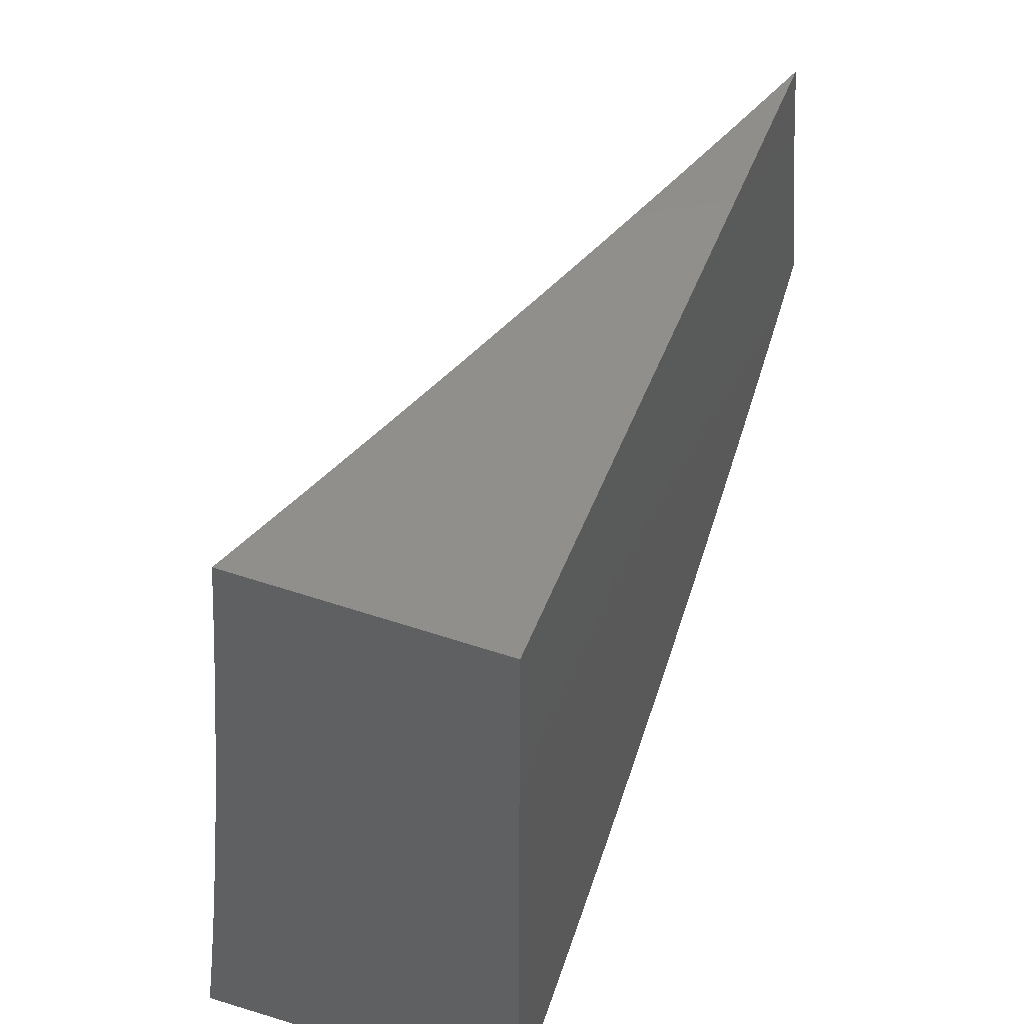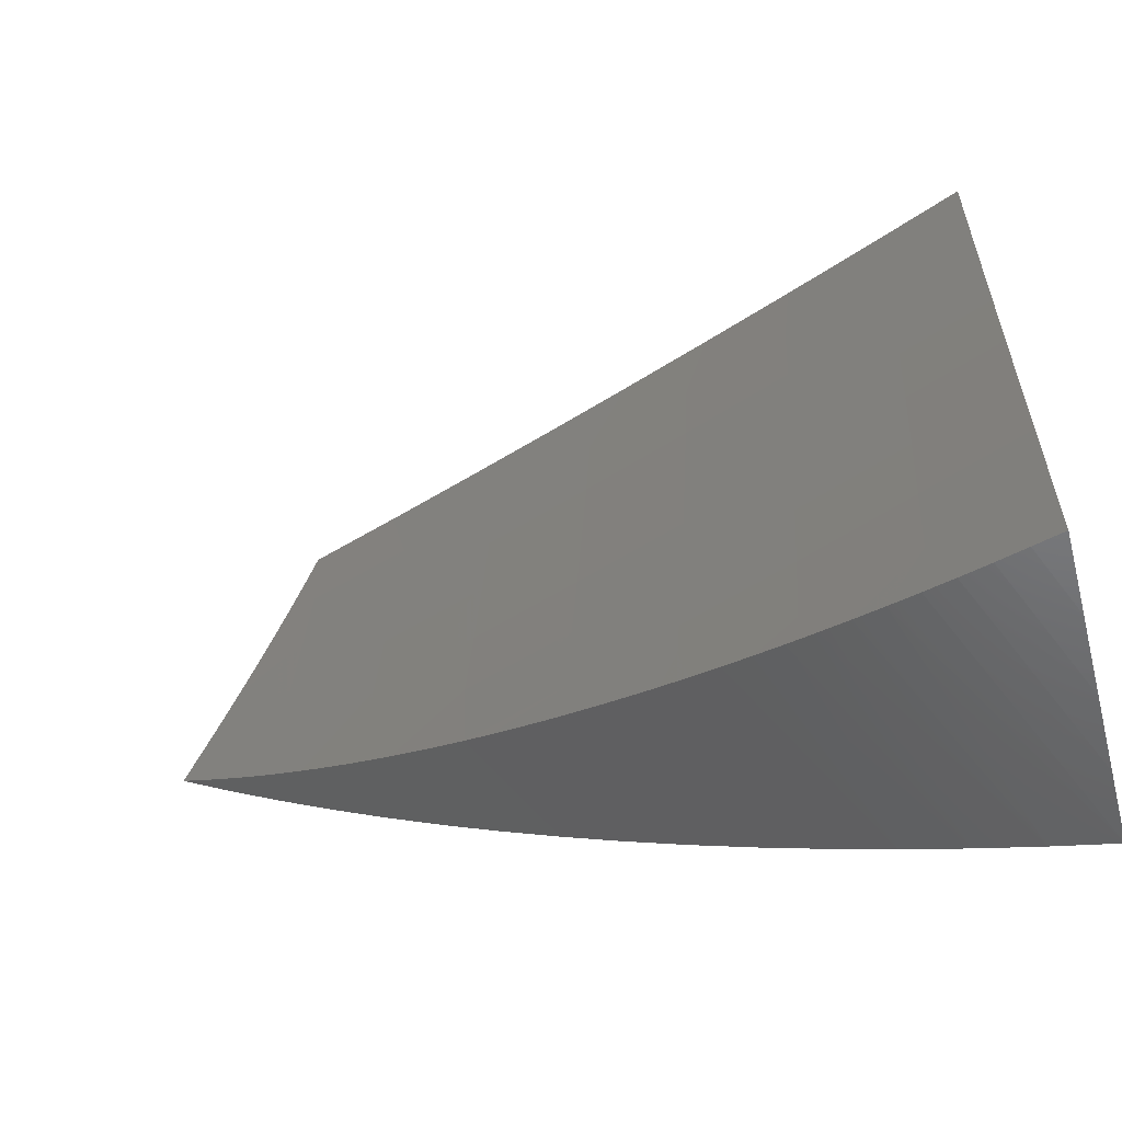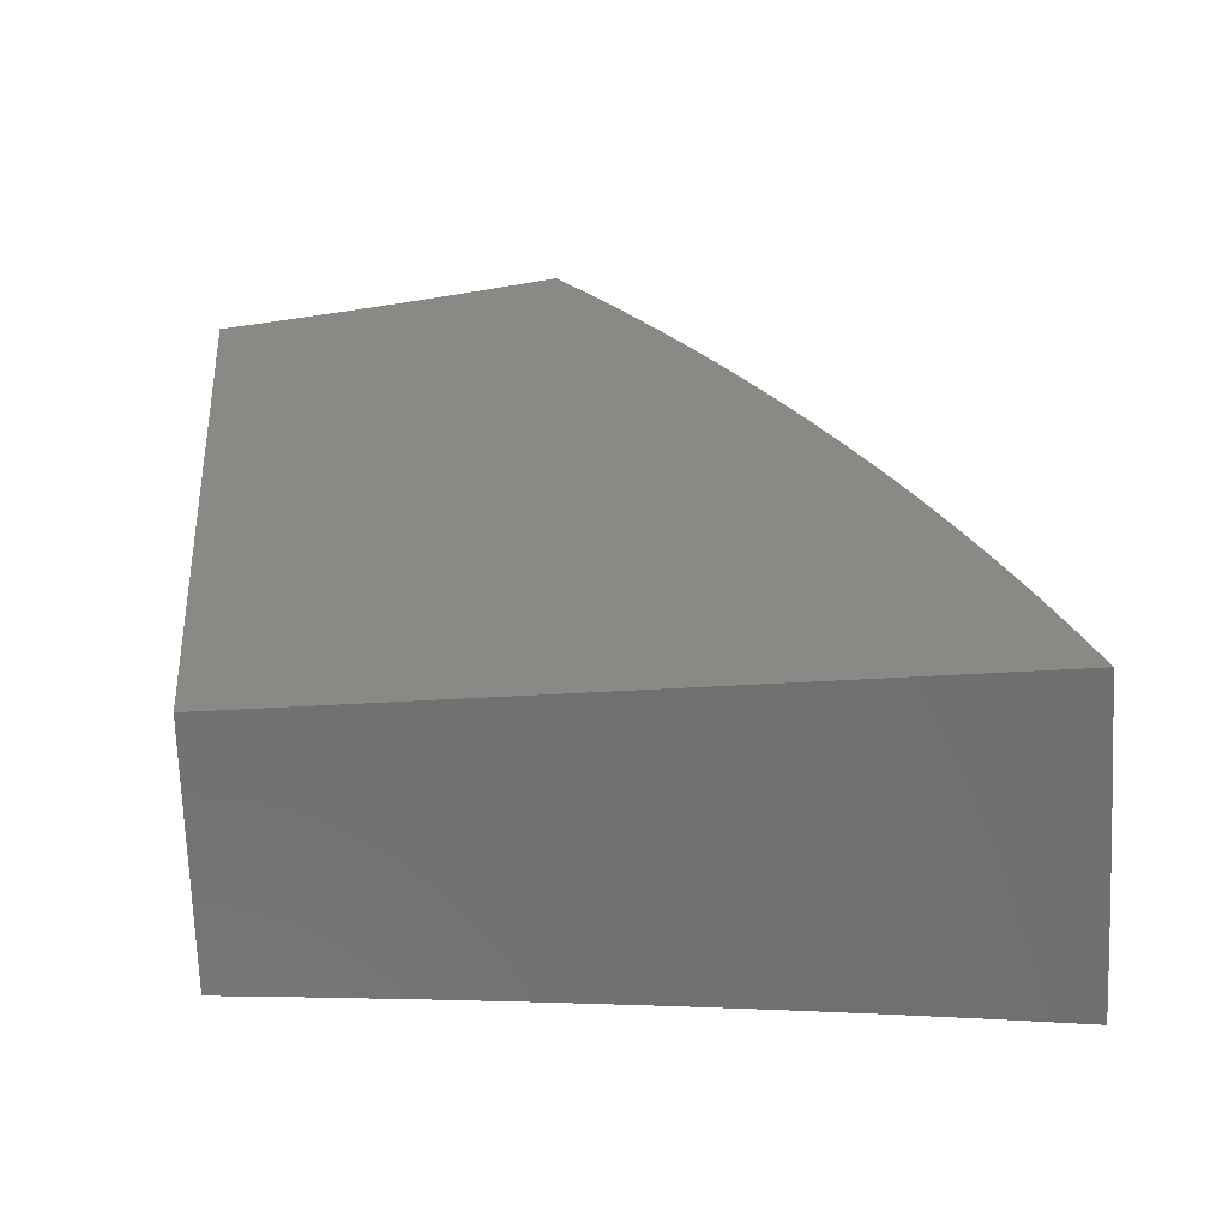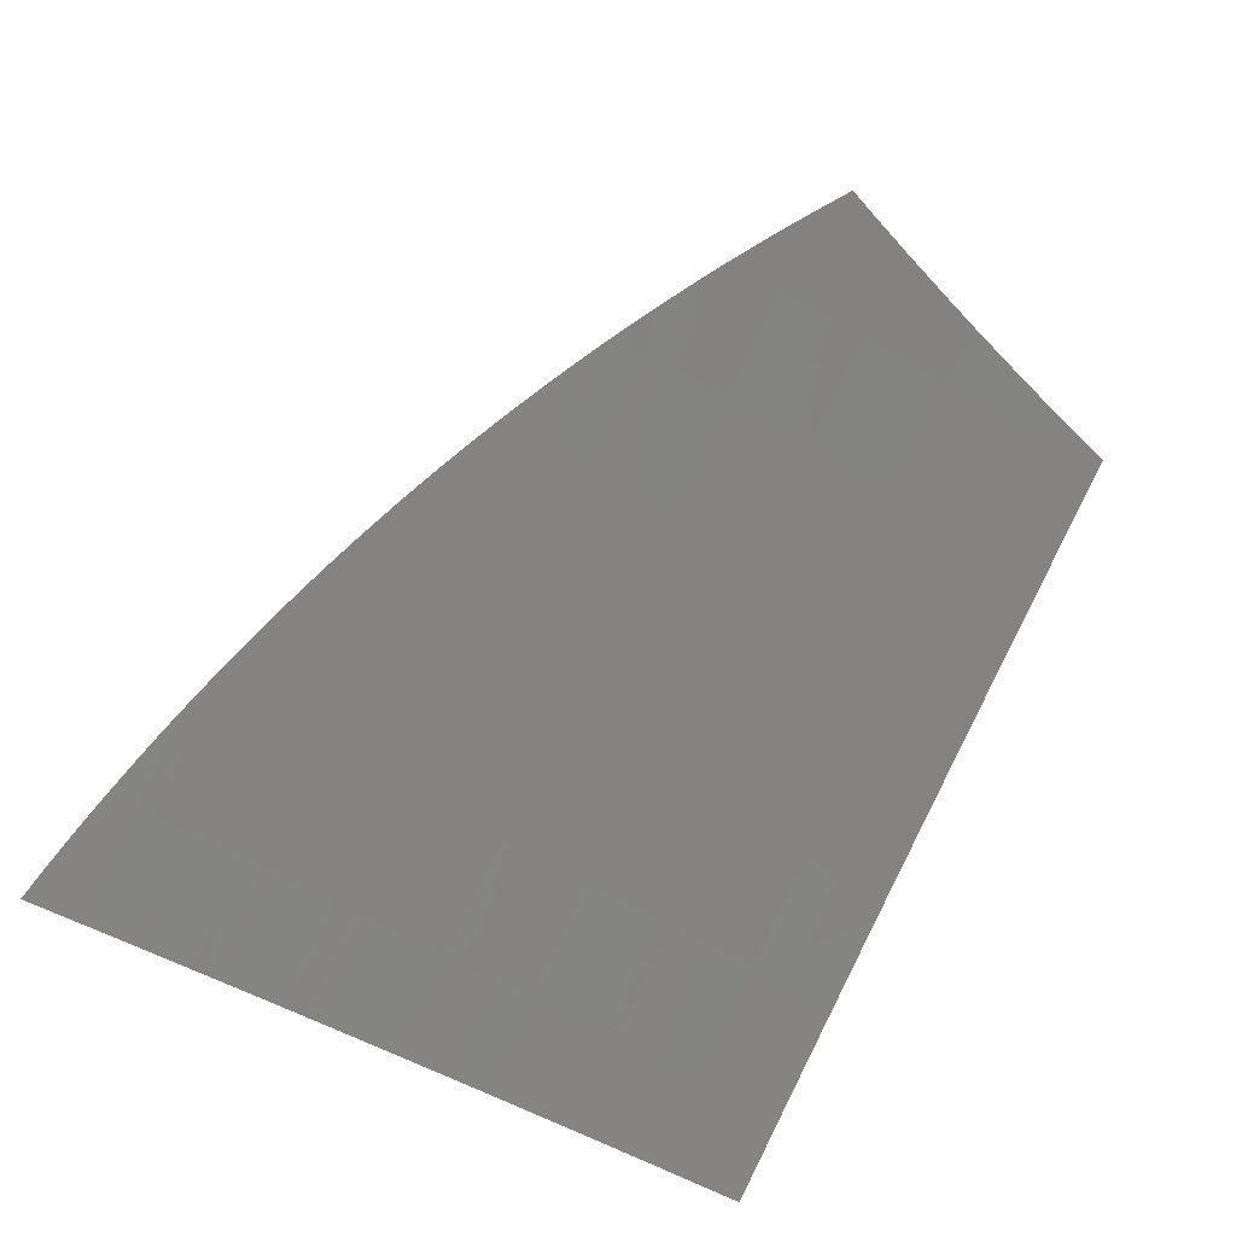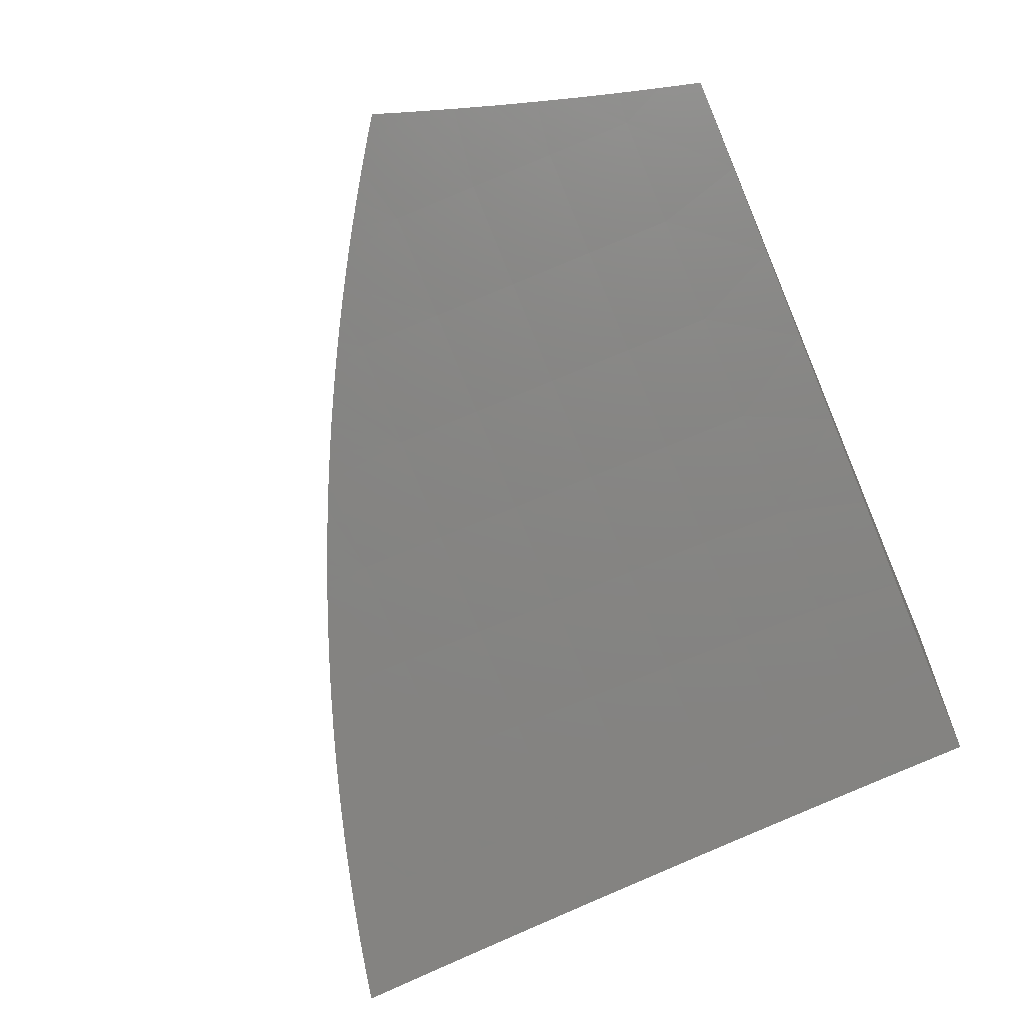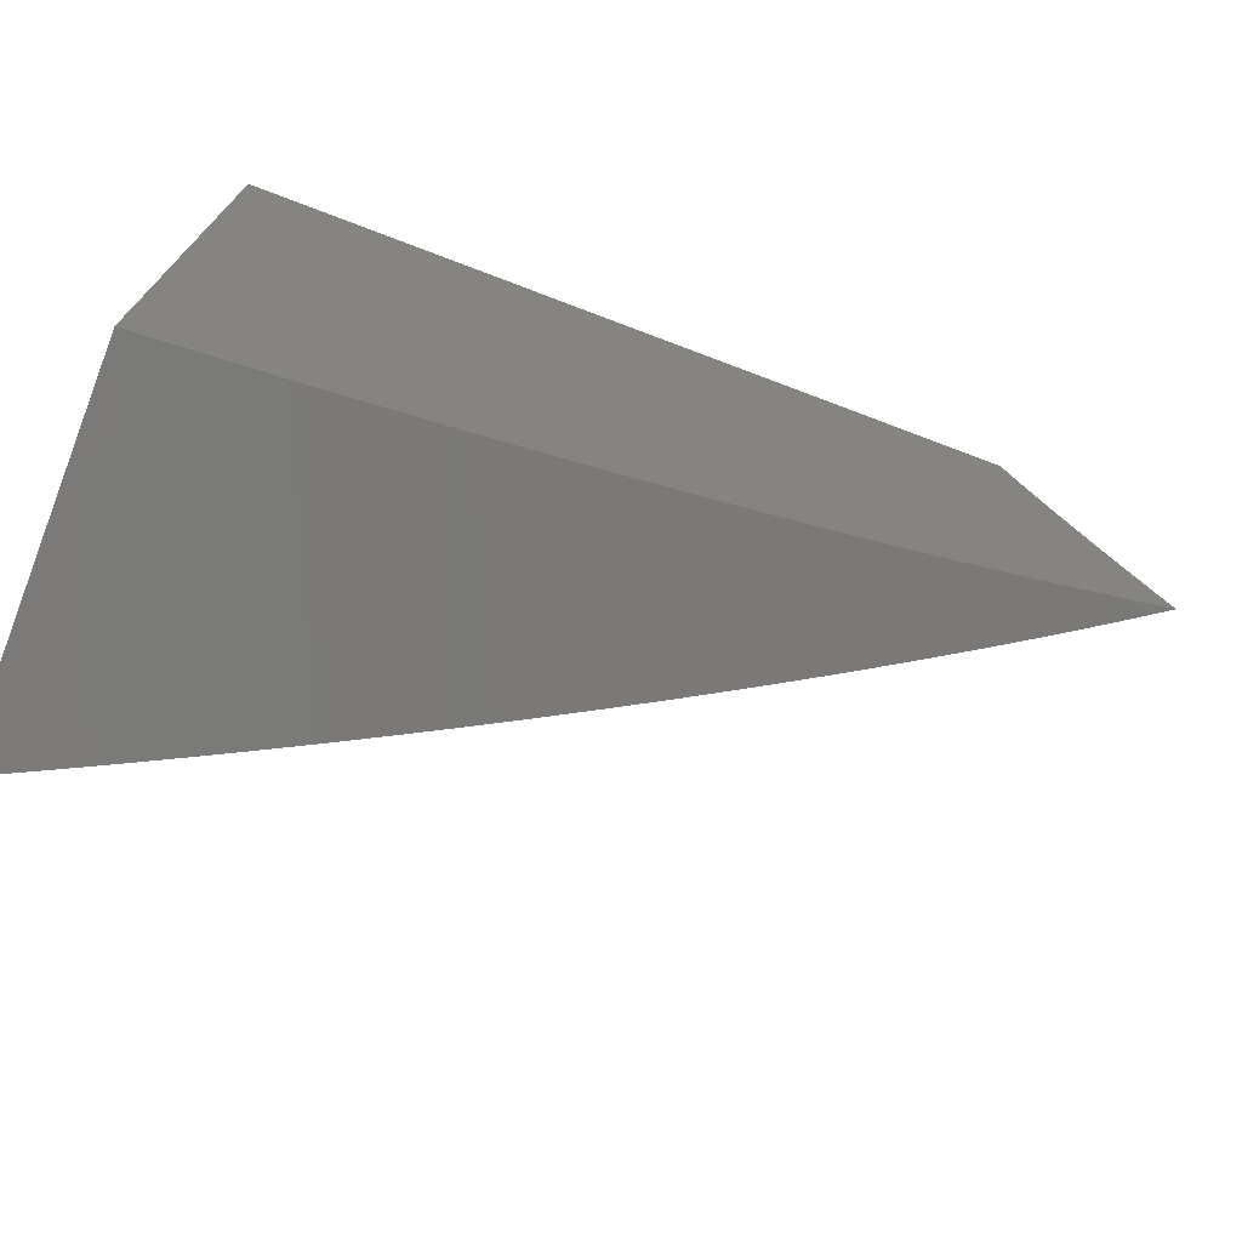
<metadata>
{"format":"stl","ext":"stl","renderer":"f3d","projection":"perspective","resolution":1024,"background":"white","views":[{"elev":48.9,"azim":110.6,"up":"+Z"},{"elev":-55.6,"azim":15.2,"up":"+Z"},{"elev":28.3,"azim":84.5,"up":"+Y"},{"elev":-73.8,"azim":-118.3,"up":"+Y"},{"elev":-64.2,"azim":-66.6,"up":"+Y"},{"elev":-73.1,"azim":159.2,"up":"+Z"}]}
</metadata>
<code>
# stl→obj: 120 verts, 236 faces
v 3.295 11 -1.281
v 3.338 11 -1.307
v 3.315 10.99 -1.295
v 3.335 10.98 -1.309
v 3.355 10.98 -1.323
v 3.382 11 -1.333
v 3.376 10.97 -1.337
v 3.397 10.96 -1.35
v 3.426 11 -1.357
v 3.418 10.95 -1.363
v 3.471 11 -1.381
v 3.438 10.95 -1.375
v 3.46 10.94 -1.388
v 3.517 11 -1.403
v 3.481 10.93 -1.4
v 3.502 10.92 -1.412
v 3.563 11 -1.425
v 3.524 10.91 -1.423
v 3.545 10.9 -1.434
v 3.61 11 -1.445
v 3.567 10.9 -1.445
v 3.589 10.89 -1.456
v 3.657 11 -1.465
v 3.611 10.88 -1.466
v 3.633 10.87 -1.476
v 3.705 11 -1.483
v 3.655 10.86 -1.486
v 3.678 10.85 -1.495
v 3.753 11 -1.5
v 3.7 10.84 -1.504
v 3.802 11 -1.517
v 3.723 10.83 -1.513
v 3.745 10.83 -1.521
v 3.851 11 -1.532
v 3.768 10.82 -1.529
v 3.791 10.81 -1.537
v 3.9 11 -1.546
v 3.814 10.8 -1.545
v 3.837 10.79 -1.552
v 3.95 11 -1.559
v 3.86 10.78 -1.559
v 3.883 10.77 -1.565
v 4 11 -1.571
v 3.906 10.76 -1.571
v 4 10.93 -1.577
v 3.93 10.75 -1.577
v 4 10.86 -1.583
v 3.953 10.74 -1.583
v 4 10.79 -1.588
v 3.977 10.73 -1.588
v 4 10.72 -1.593
v 3.463 10.98 -1
v 3.385 11 -1
v 3.391 10.99 -1.074
v 3.375 11 -1.035
v 3.365 11 -1.071
v 3.354 11 -1.106
v 3.389 10.99 -1.148
v 3.481 10.96 -1.074
v 3.479 10.96 -1.148
v 3.571 10.93 -1.074
v 3.569 10.93 -1.148
v 3.661 10.9 -1.074
v 3.659 10.9 -1.148
v 3.751 10.87 -1.074
v 3.749 10.87 -1.148
v 3.841 10.84 -1.074
v 3.838 10.84 -1.148
v 3.93 10.81 -1.074
v 3.928 10.8 -1.148
v 4 10.78 -1.074
v 4 10.78 -1.149
v 3.926 10.8 -1.222
v 4 10.77 -1.223
v 3.923 10.79 -1.296
v 4 10.76 -1.297
v 3.92 10.78 -1.37
v 4 10.75 -1.371
v 3.917 10.77 -1.444
v 4 10.74 -1.445
v 3.916 10.77 -1.481
v 4 10.73 -1.519
v 3.914 10.77 -1.519
v 3.912 10.76 -1.556
v 3.343 11 -1.141
v 3.331 11 -1.176
v 3.387 10.98 -1.222
v 3.32 11 -1.211
v 3.308 11 -1.246
v 3.384 10.97 -1.296
v 3.477 10.95 -1.222
v 3.474 10.94 -1.296
v 3.567 10.92 -1.222
v 3.472 10.94 -1.37
v 3.564 10.91 -1.296
v 3.562 10.91 -1.37
v 3.654 10.88 -1.296
v 3.651 10.88 -1.37
v 3.744 10.85 -1.296
v 3.741 10.85 -1.37
v 3.833 10.82 -1.296
v 3.831 10.81 -1.37
v 3.649 10.87 -1.444
v 3.738 10.84 -1.444
v 3.828 10.81 -1.444
v 3.647 10.86 -1.481
v 3.737 10.83 -1.481
v 3.826 10.8 -1.481
v 3.825 10.8 -1.519
v 4 10.79 -1
v 3.924 10.82 -1
v 3.847 10.85 -1
v 3.771 10.87 -1
v 3.694 10.9 -1
v 3.617 10.93 -1
v 3.54 10.95 -1
v 3.656 10.89 -1.222
v 3.746 10.86 -1.222
v 3.836 10.83 -1.222
v 4 11 -1
f 1 2 3
f 3 2 4
f 4 2 5
f 5 2 6
f 5 6 7
f 7 6 8
f 8 6 9
f 8 9 10
f 10 9 11
f 10 11 12
f 12 11 13
f 13 11 14
f 13 14 15
f 15 14 16
f 16 14 17
f 16 17 18
f 18 17 19
f 19 17 20
f 19 20 21
f 21 20 22
f 22 20 23
f 22 23 24
f 24 23 25
f 25 23 26
f 25 26 27
f 27 26 28
f 28 26 29
f 28 29 30
f 30 29 31
f 30 31 32
f 32 31 33
f 33 31 34
f 33 34 35
f 35 34 36
f 36 34 37
f 36 37 38
f 38 37 39
f 39 37 40
f 39 40 41
f 41 40 42
f 42 40 43
f 42 43 44
f 44 43 45
f 44 45 46
f 46 45 47
f 46 47 48
f 48 47 49
f 48 49 50
f 50 49 51
f 52 53 54
f 54 53 55
f 54 55 56
f 56 57 54
f 54 57 58
f 54 58 59
f 59 58 60
f 59 60 61
f 61 60 62
f 61 62 63
f 63 62 64
f 63 64 65
f 65 64 66
f 65 66 67
f 67 66 68
f 67 68 69
f 69 68 70
f 69 70 71
f 71 70 72
f 72 70 73
f 72 73 74
f 74 73 75
f 74 75 76
f 76 75 77
f 76 77 78
f 78 77 79
f 78 79 80
f 80 79 81
f 80 81 82
f 82 81 83
f 82 83 84
f 84 83 42
f 84 42 44
f 57 85 58
f 58 85 86
f 58 86 87
f 87 86 88
f 87 88 89
f 1 3 89
f 89 3 90
f 89 90 87
f 87 90 91
f 87 91 60
f 60 91 62
f 3 4 90
f 90 4 5
f 90 5 7
f 7 8 90
f 90 8 92
f 90 92 91
f 91 92 93
f 91 93 62
f 62 93 64
f 8 10 92
f 92 10 94
f 92 94 95
f 95 94 96
f 95 96 97
f 97 96 98
f 97 98 99
f 99 98 100
f 99 100 101
f 101 100 102
f 101 102 75
f 75 102 77
f 10 12 94
f 94 12 13
f 94 13 15
f 94 15 96
f 96 15 16
f 96 16 18
f 18 19 96
f 96 19 21
f 96 21 98
f 98 21 103
f 98 103 100
f 100 103 104
f 100 104 102
f 102 104 105
f 102 105 77
f 77 105 79
f 21 22 103
f 103 22 24
f 103 24 25
f 103 25 106
f 106 25 27
f 106 27 103
f 103 27 104
f 27 28 104
f 104 28 107
f 104 107 105
f 105 107 108
f 105 108 79
f 79 108 81
f 28 30 107
f 107 30 32
f 107 32 33
f 107 33 108
f 108 33 35
f 108 35 109
f 109 35 36
f 109 36 38
f 38 39 109
f 109 39 83
f 109 83 81
f 39 41 83
f 83 41 42
f 44 46 84
f 84 46 48
f 84 48 82
f 82 48 50
f 82 50 51
f 71 110 69
f 69 110 111
f 69 111 67
f 67 111 112
f 67 112 113
f 67 113 65
f 65 113 114
f 65 114 63
f 63 114 115
f 63 115 61
f 61 115 116
f 61 116 59
f 59 116 52
f 59 52 54
f 60 58 87
f 93 92 95
f 93 95 117
f 117 95 97
f 117 97 118
f 118 97 99
f 118 99 119
f 119 99 101
f 119 101 73
f 73 101 75
f 66 64 117
f 117 64 93
f 66 117 118
f 68 66 118
f 68 118 119
f 81 108 109
f 70 68 119
f 70 119 73
f 43 40 120
f 120 40 37
f 120 37 34
f 34 31 120
f 120 31 29
f 120 29 26
f 26 23 120
f 120 23 20
f 120 20 17
f 17 14 120
f 120 14 57
f 120 57 56
f 14 11 57
f 57 11 85
f 85 11 9
f 85 9 86
f 86 9 6
f 86 6 88
f 88 6 2
f 88 2 89
f 89 2 1
f 56 55 120
f 120 55 53
f 53 52 120
f 120 52 116
f 120 116 115
f 115 114 120
f 120 114 113
f 120 113 112
f 112 111 120
f 120 111 110
f 51 49 82
f 82 49 80
f 80 49 78
f 78 49 47
f 78 47 76
f 76 47 74
f 74 47 45
f 74 45 120
f 120 45 43
f 110 71 120
f 120 71 72
f 120 72 74

</code>
